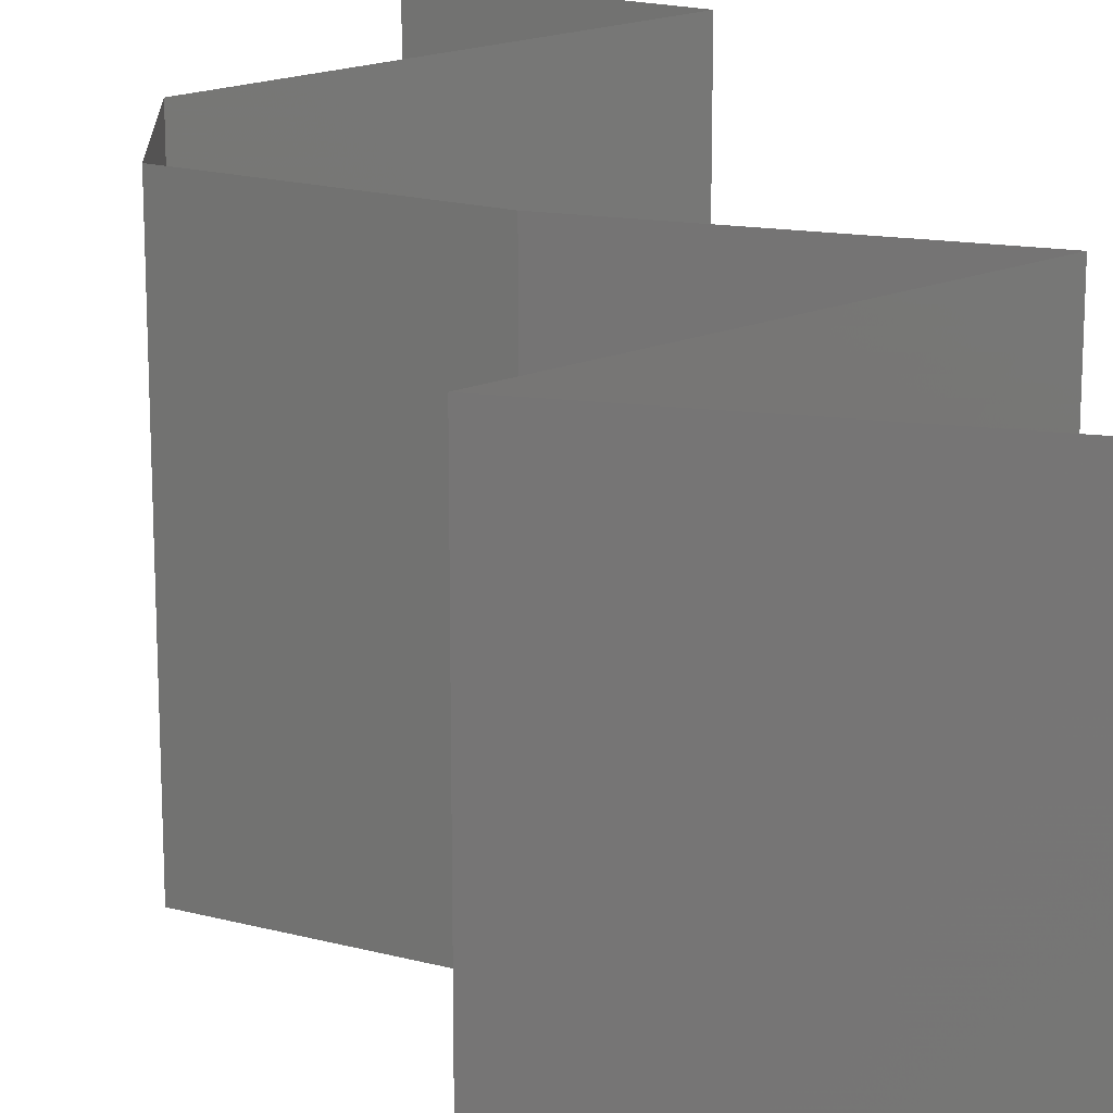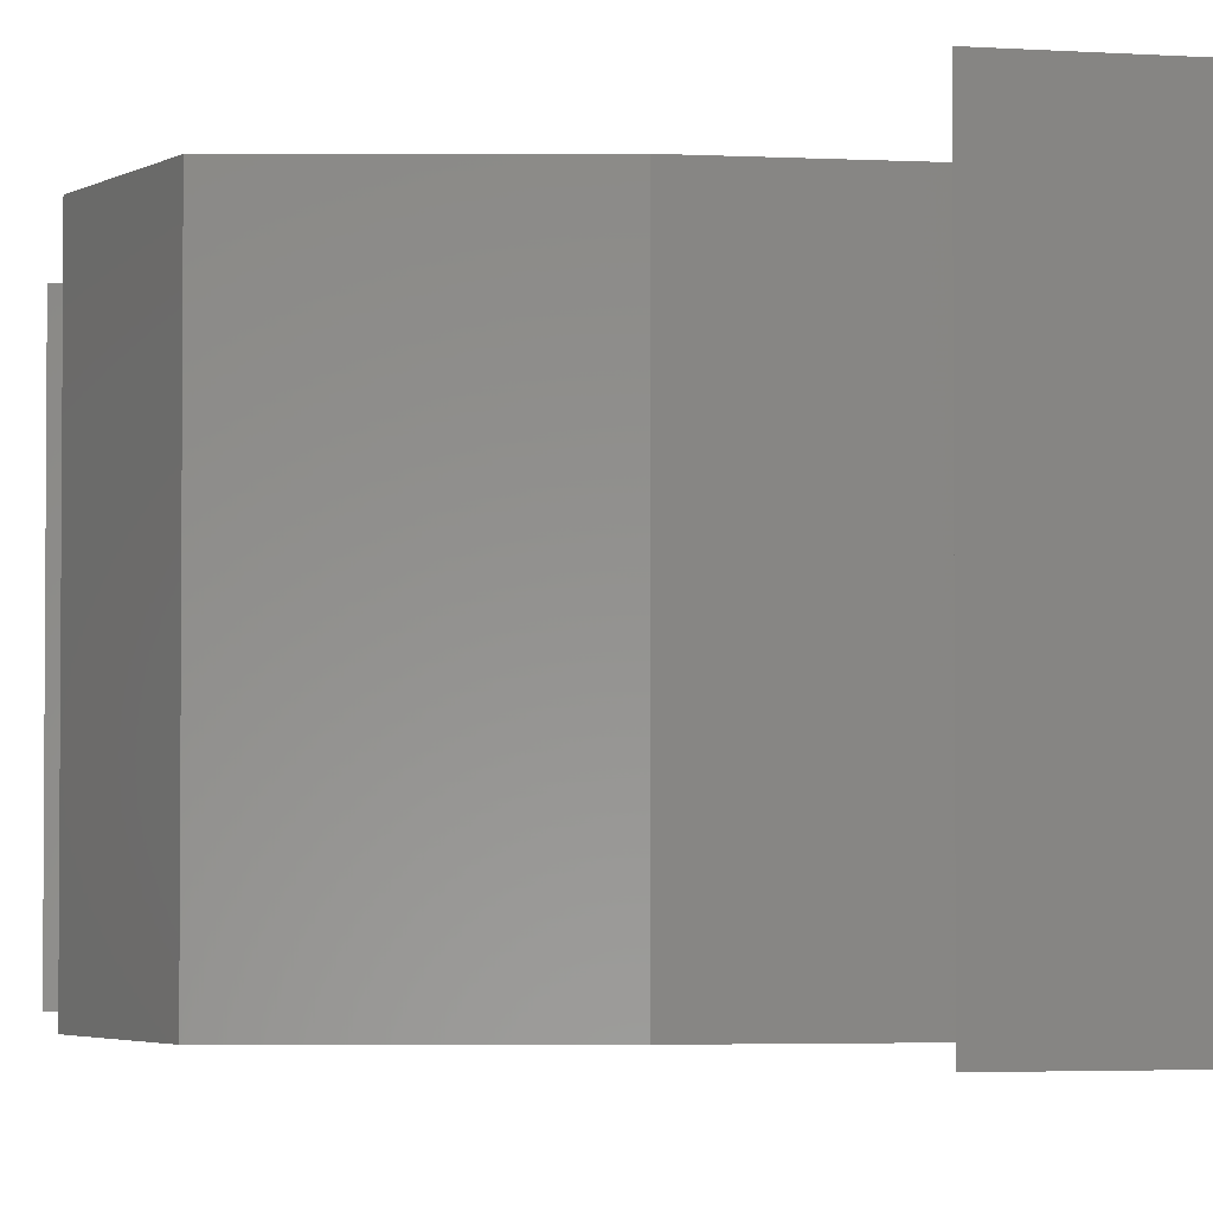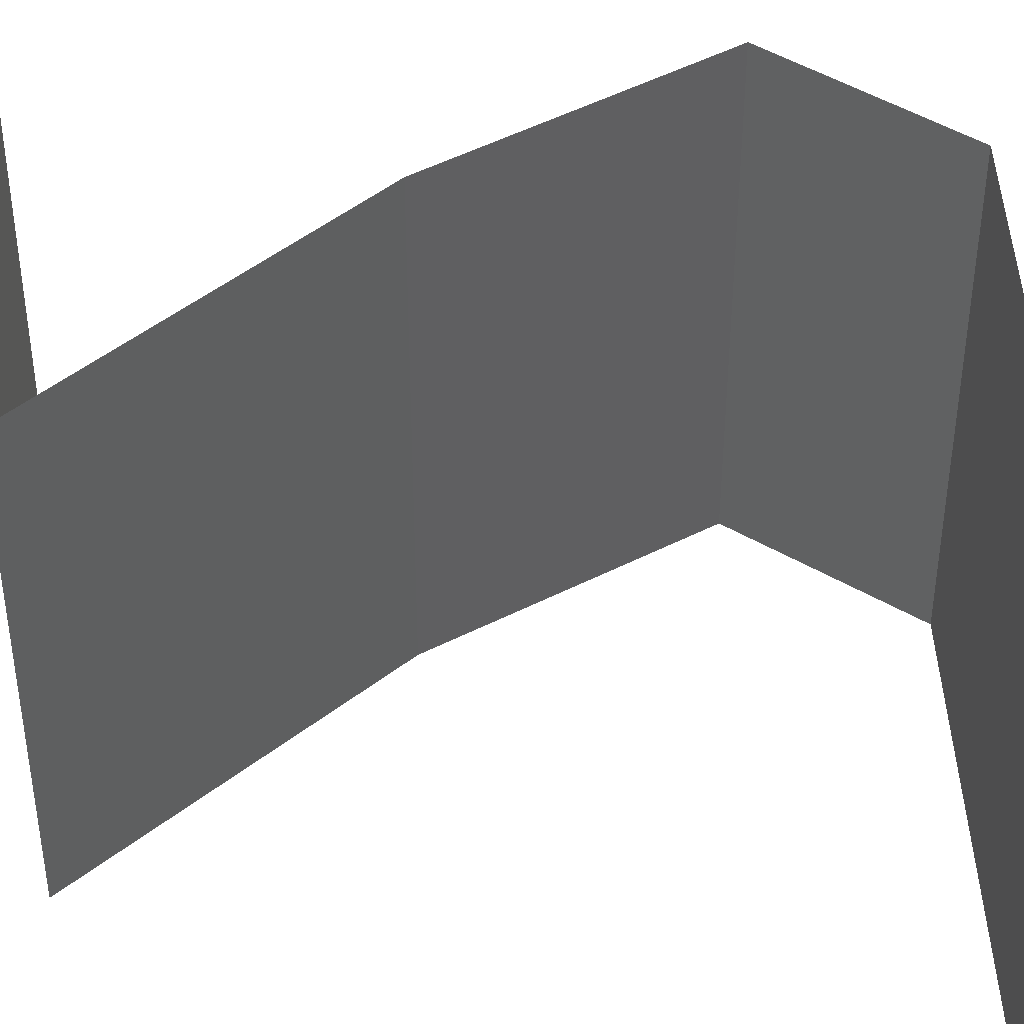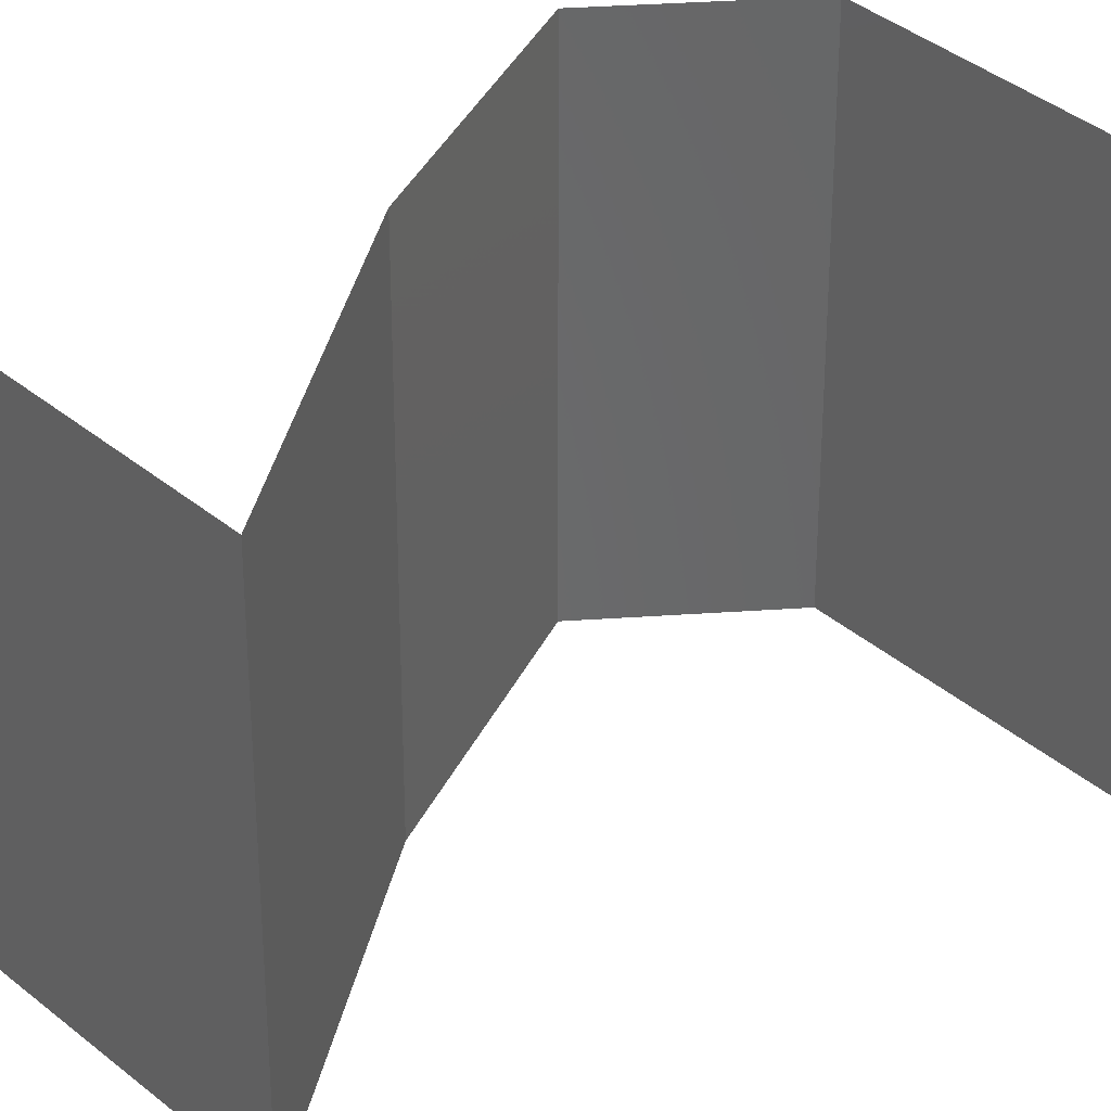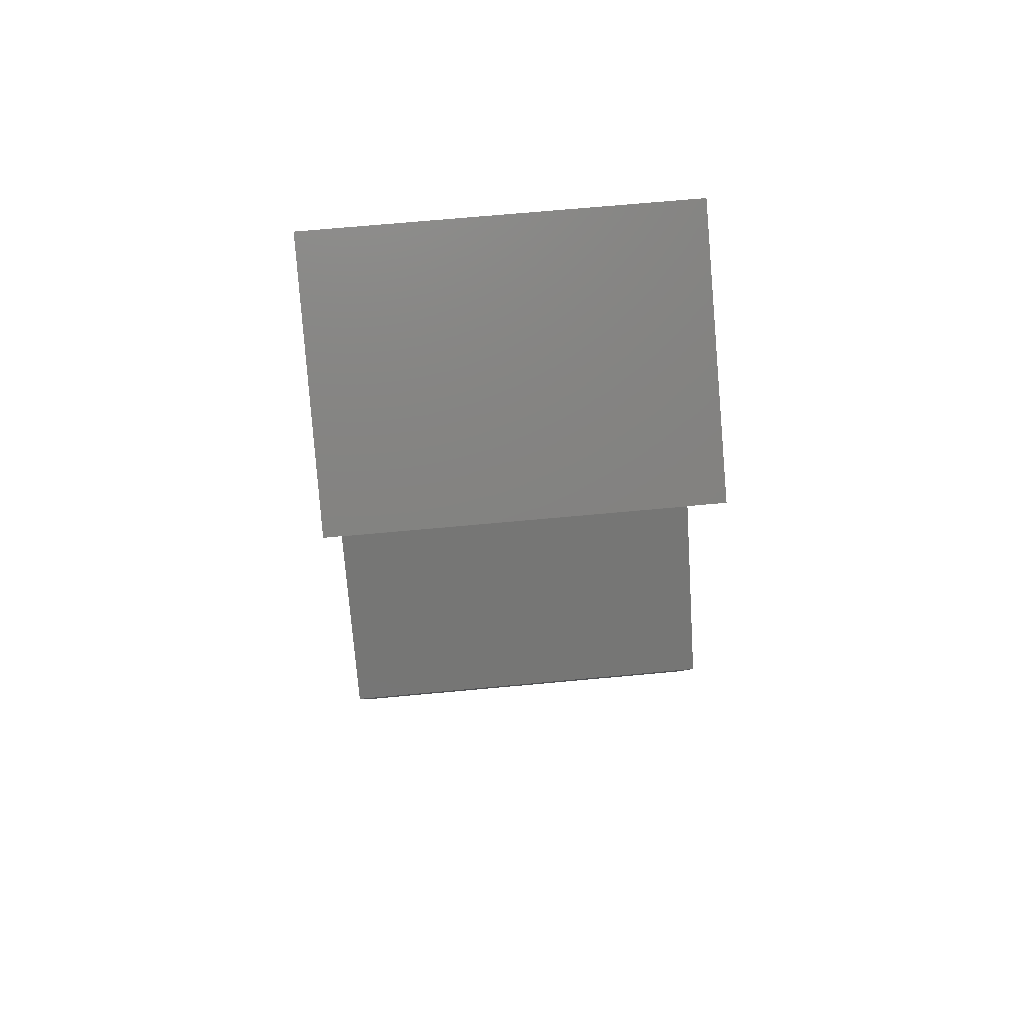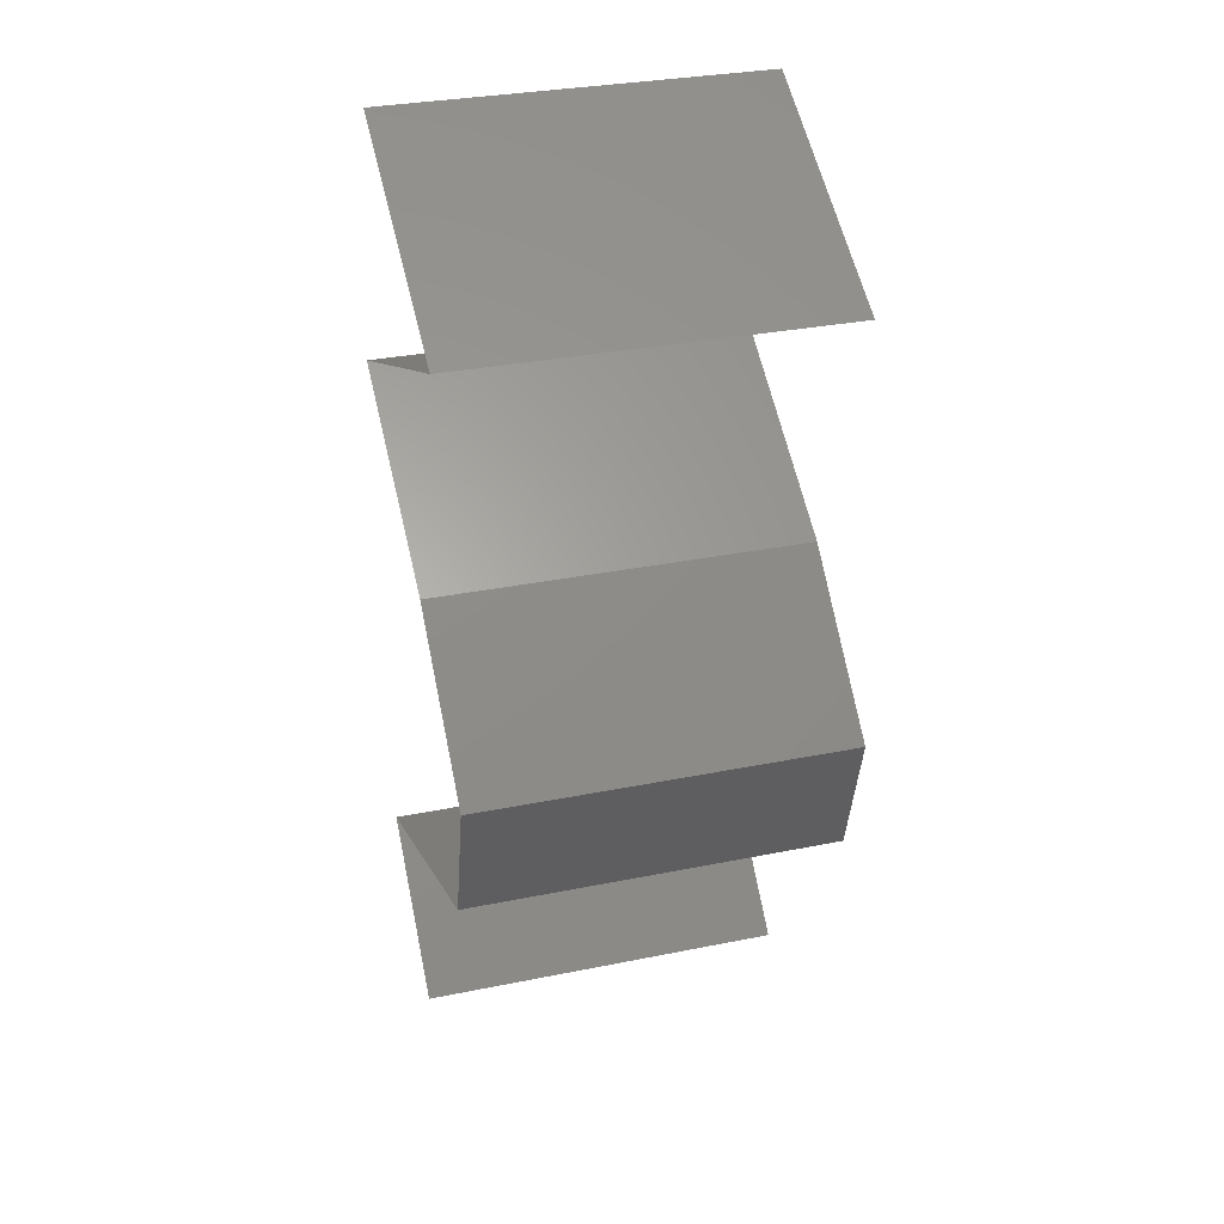
<metadata>
{"format":"stl","ext":"stl","renderer":"f3d","projection":"perspective","resolution":1024,"background":"white","views":[{"elev":18.6,"azim":164.5,"up":"+Z"},{"elev":-3.1,"azim":137.4,"up":"+Z"},{"elev":49.4,"azim":-72.2,"up":"+Z"},{"elev":36.6,"azim":-109.9,"up":"+Z"},{"elev":69.2,"azim":84.7,"up":"+Y"},{"elev":32.1,"azim":74.2,"up":"+Y"}]}
</metadata>
<code>
# stl→obj: 54 verts, 80 faces
v 0.04364 0.05007 0.02
v 0.03708 0.05364 0.02
v 0.03698 0.05369 0.01231
v 0.03052 0.05722 0.02
v 0.03052 0.05722 0.01
v 0.04364 0.05007 0.01
v 0.04364 0.05007 0
v 0.03905 0.05257 0.005337
v 0.03052 0.05722 0
v 0.03454 0.05503 0.005378
v 0.03708 0.05364 0
v 0.02674 0.04291 0.02
v 0.03519 0.04649 0.02
v 0.03368 0.04585 0.0123
v 0.02674 0.04291 0.01
v 0.03742 0.04743 0.006775
v 0.03519 0.04649 0
v 0.03941 0.04828 0.015
v 0.02674 0.04291 0
v 0.0319 0.0451 0.005769
v 0.0308 0.04041 0.015
v 0.03832 0.03576 0
v 0.03832 0.03576 0.01
v 0.03427 0.03826 0.005
v 0.03057 0.04055 0.005
v 0.03832 0.03576 0.02
v 0.0345 0.03812 0.015
v 0.03253 0.03934 0.02
v 0.03253 0.03934 0
v 0.03253 0.03934 0.01
v 0.04604 0.02861 0
v 0.04218 0.03218 0.005521
v 0.04604 0.02861 0.02
v 0.04218 0.03218 0.01451
v 0.04604 0.02861 0.01
v 0.0451 0.02503 0.015
v 0.04415 0.02146 0
v 0.04415 0.02146 0.01
v 0.0451 0.02503 0.005
v 0.04415 0.02146 0.02
v 0.02672 0.0143 0.02
v 0.03543 0.01788 0.02
v 0.03367 0.01716 0.01236
v 0.02672 0.0143 0.01
v 0.03777 0.01884 0.006924
v 0.03543 0.01788 0
v 0.03979 0.01967 0.015
v 0.02672 0.0143 0
v 0.03197 0.01646 0.0058
v 0.03427 0.007152 0
v 0.03049 0.01073 0.005
v 0.03427 0.007152 0.02
v 0.03049 0.01073 0.015
v 0.03427 0.007152 0.01
f 1 2 3
f 2 4 3
f 4 5 3
f 6 1 3
f 7 6 8
f 5 9 10
f 11 7 8
f 9 11 10
f 8 3 10
f 11 8 10
f 3 5 10
f 8 6 3
f 12 13 14
f 15 12 14
f 6 7 16
f 7 17 16
f 1 6 18
f 19 15 20
f 17 19 20
f 13 1 18
f 6 16 18
f 16 14 18
f 20 15 14
f 14 13 18
f 20 14 16
f 17 20 16
f 12 15 21
f 22 23 24
f 15 19 25
f 23 26 27
f 28 12 21
f 29 22 24
f 26 28 27
f 19 29 25
f 29 24 25
f 28 21 27
f 27 21 30
f 25 24 30
f 23 27 30
f 24 23 30
f 21 15 30
f 15 25 30
f 22 31 32
f 33 26 34
f 23 32 34
f 32 35 34
f 26 23 34
f 31 35 32
f 23 22 32
f 35 33 34
f 33 35 36
f 37 38 39
f 35 31 39
f 38 40 36
f 31 37 39
f 40 33 36
f 35 38 36
f 38 35 39
f 41 42 43
f 44 41 43
f 38 37 45
f 37 46 45
f 40 38 47
f 48 44 49
f 46 48 49
f 42 40 47
f 38 45 47
f 45 43 47
f 49 44 43
f 43 42 47
f 49 43 45
f 46 49 45
f 48 50 51
f 52 41 53
f 41 44 53
f 50 54 51
f 44 51 53
f 51 54 53
f 44 48 51
f 54 52 53

</code>
